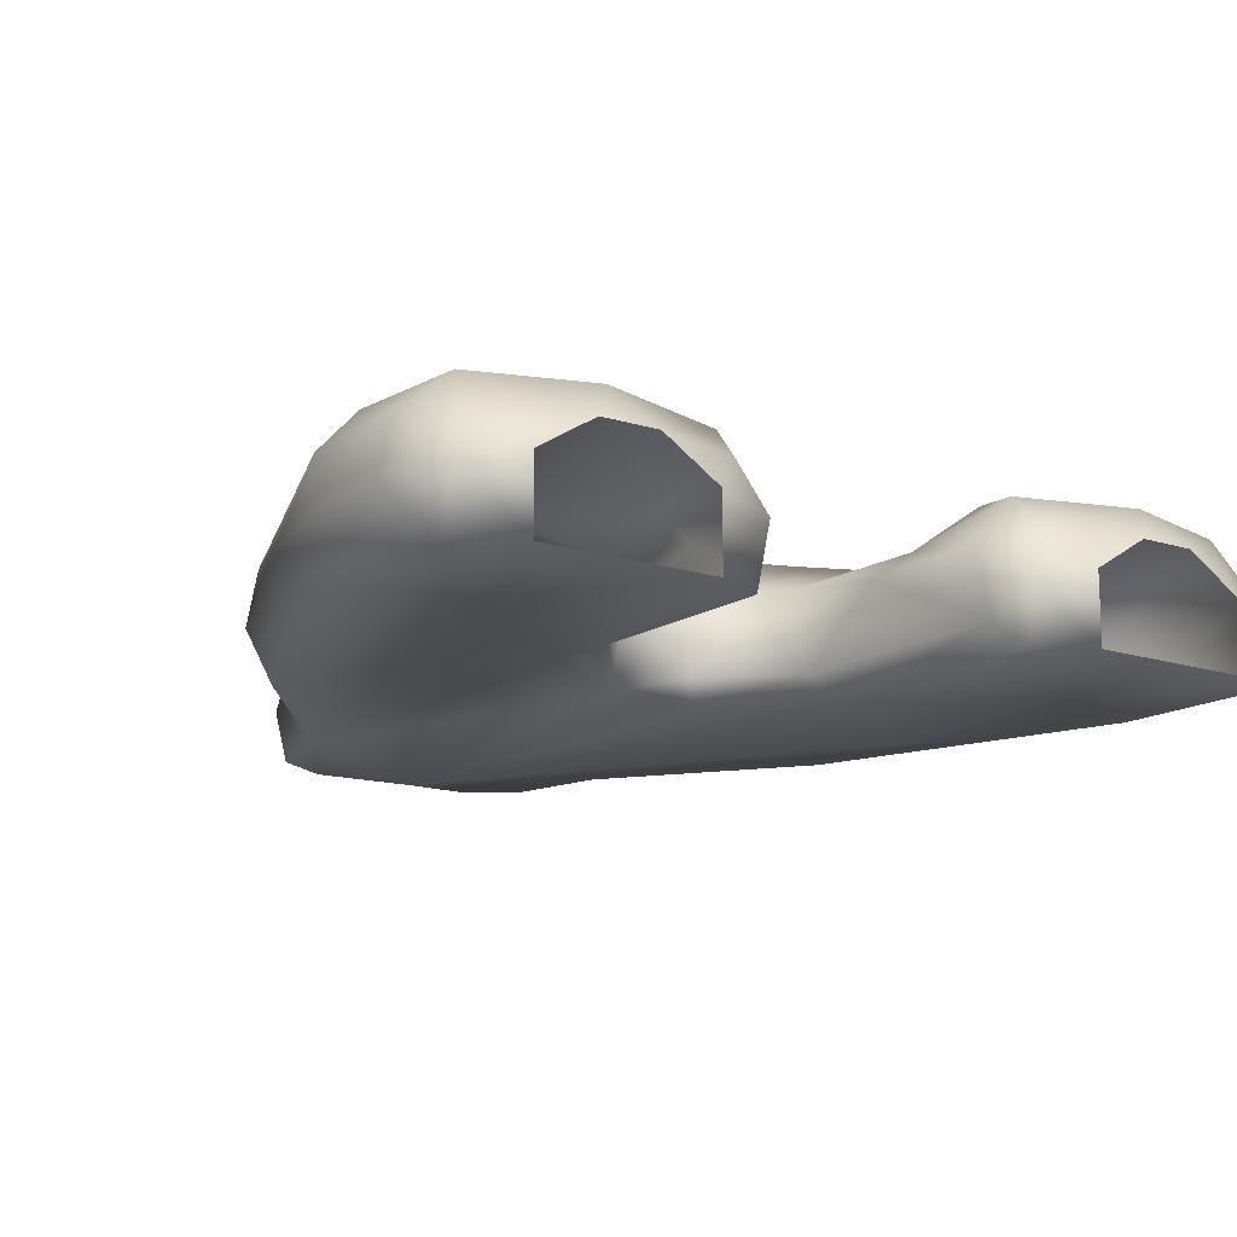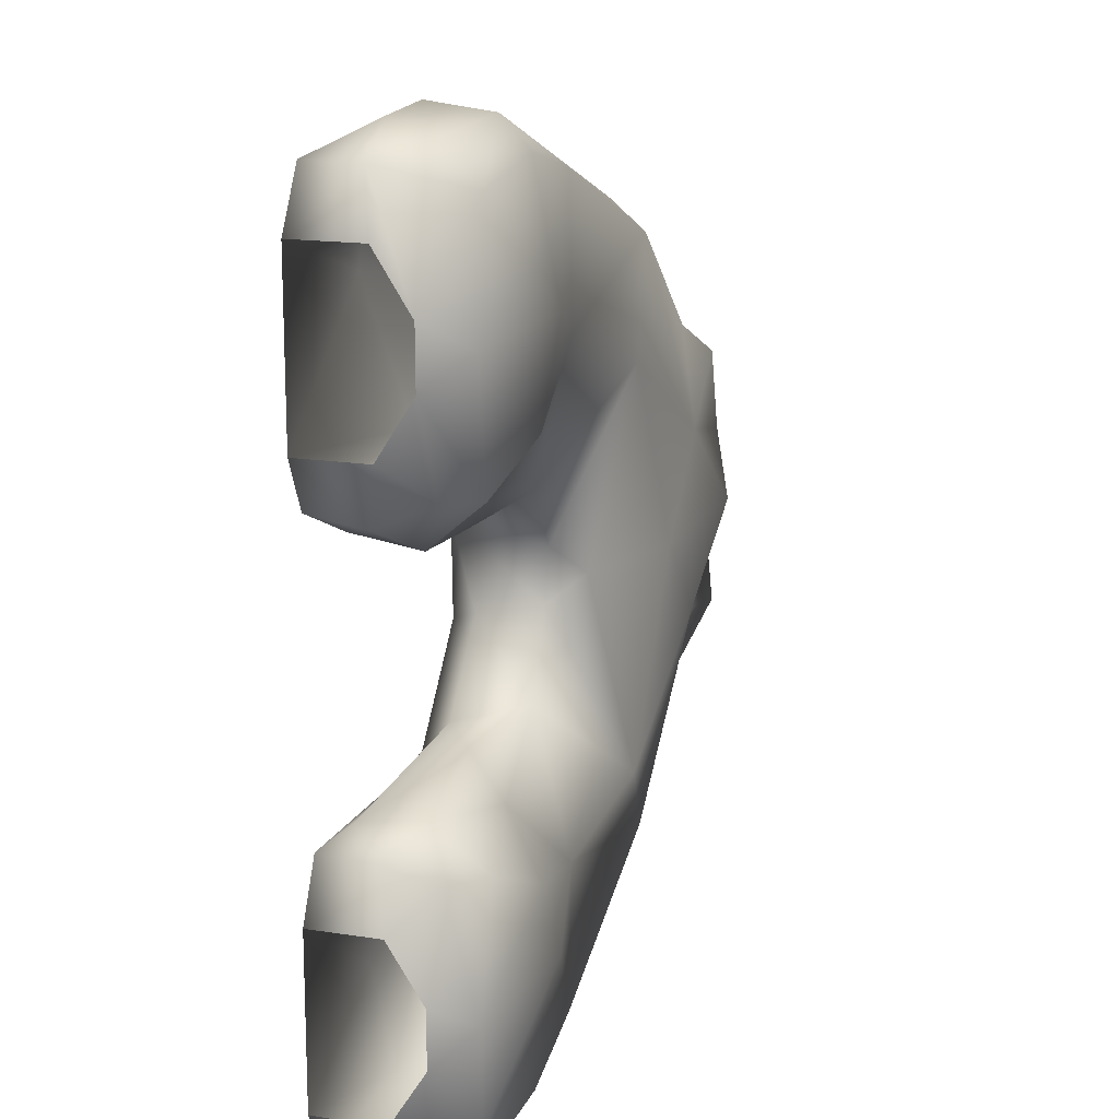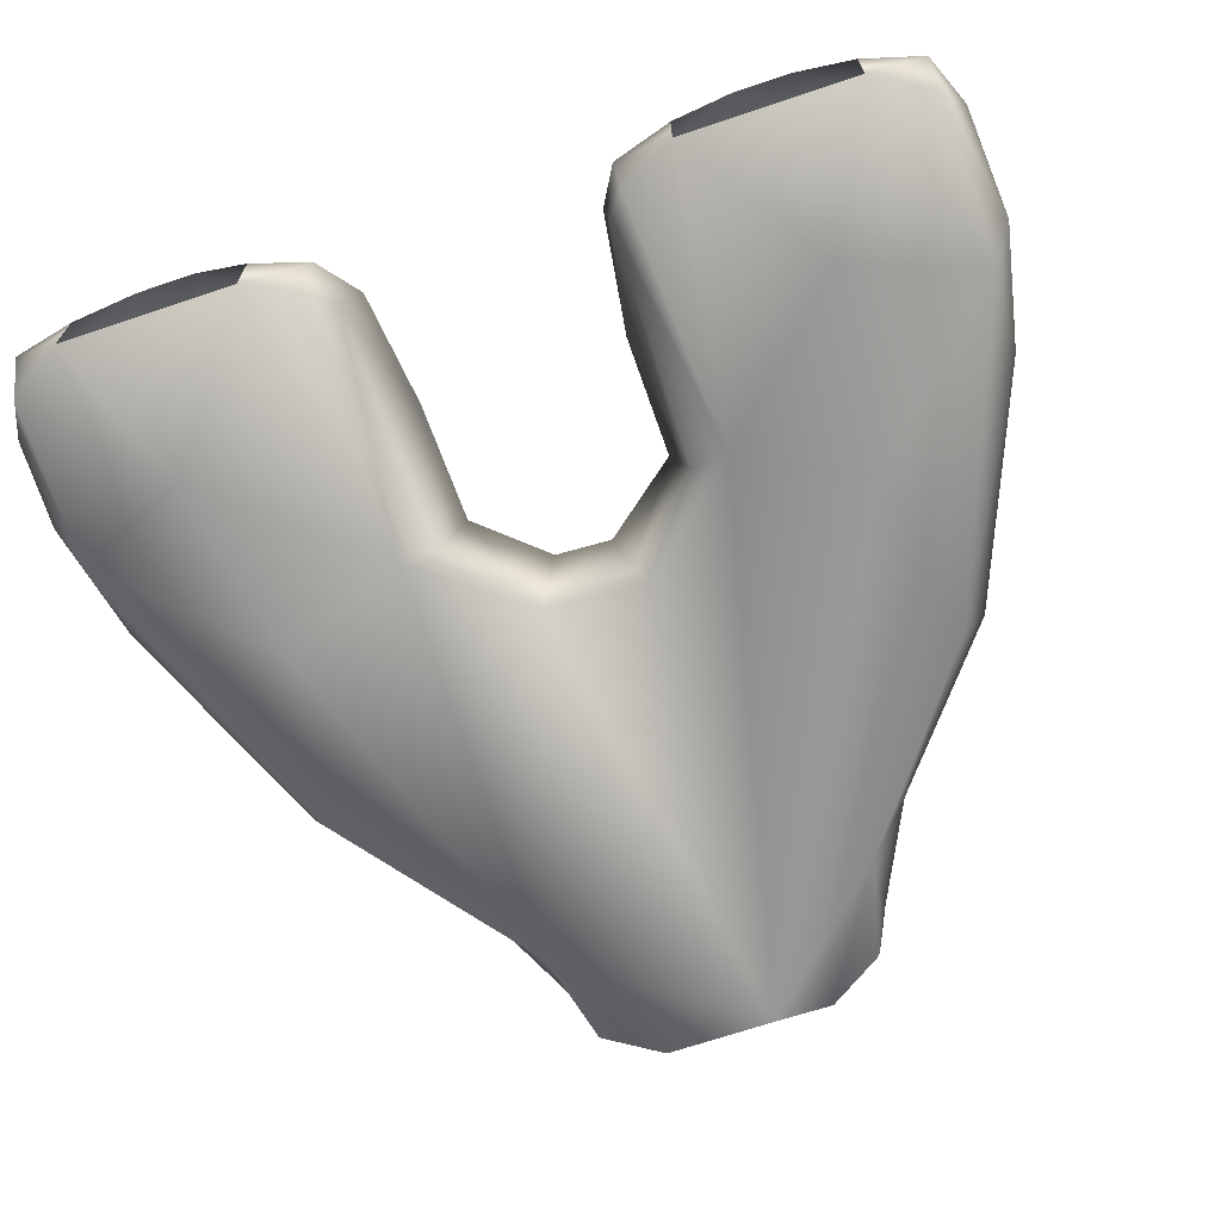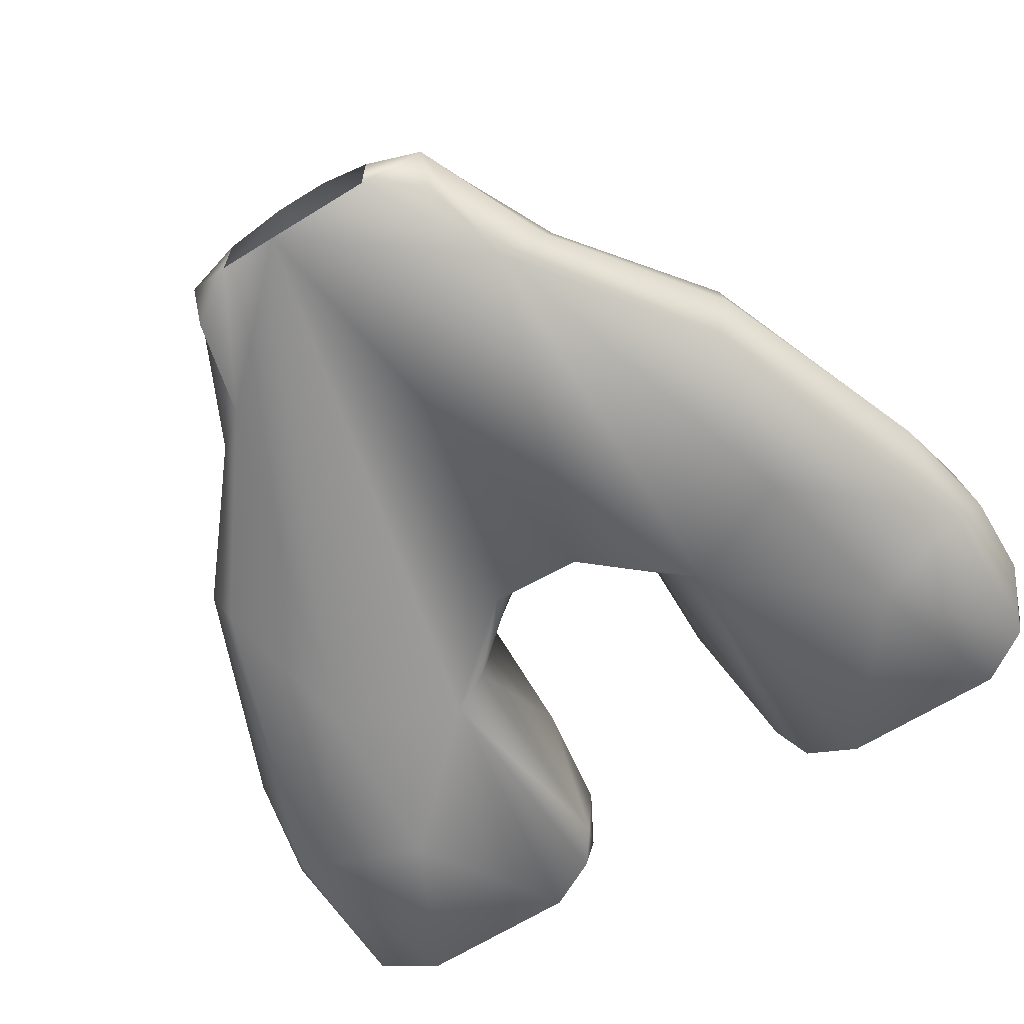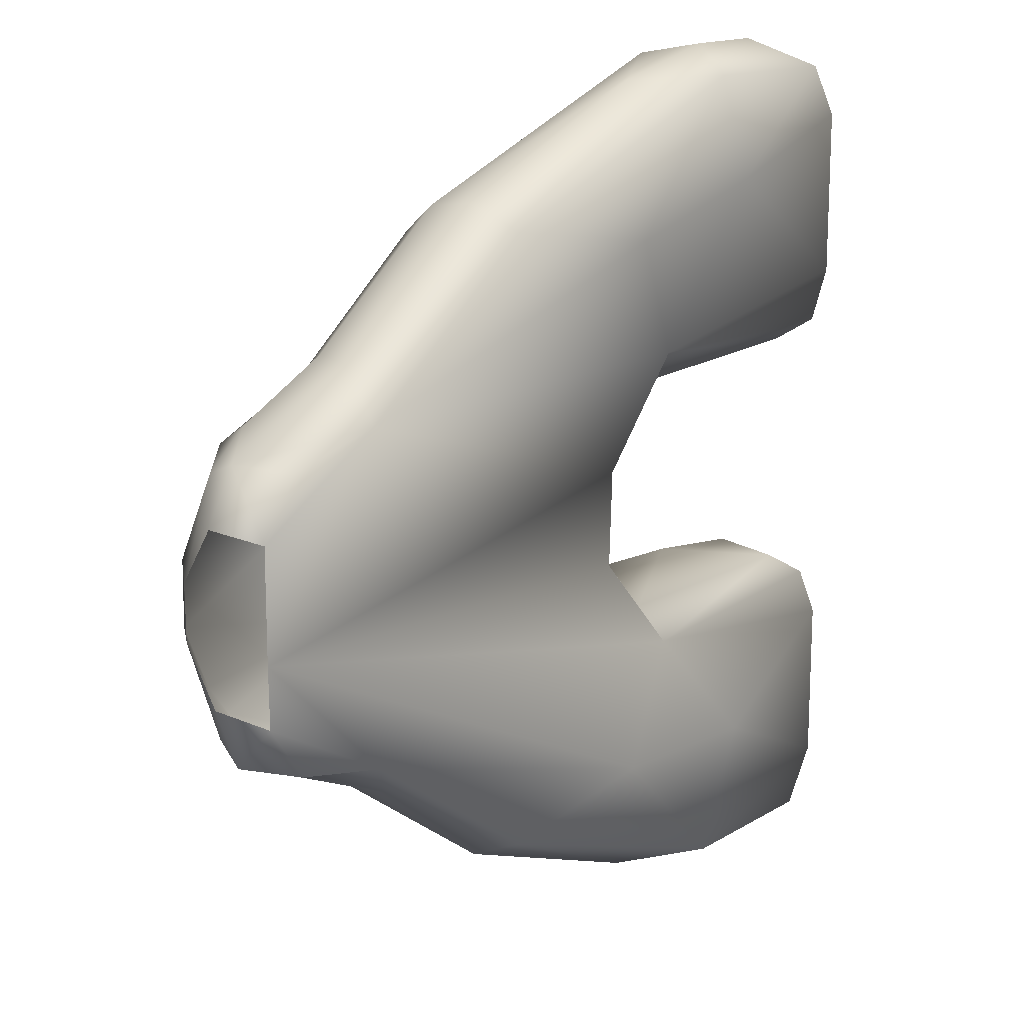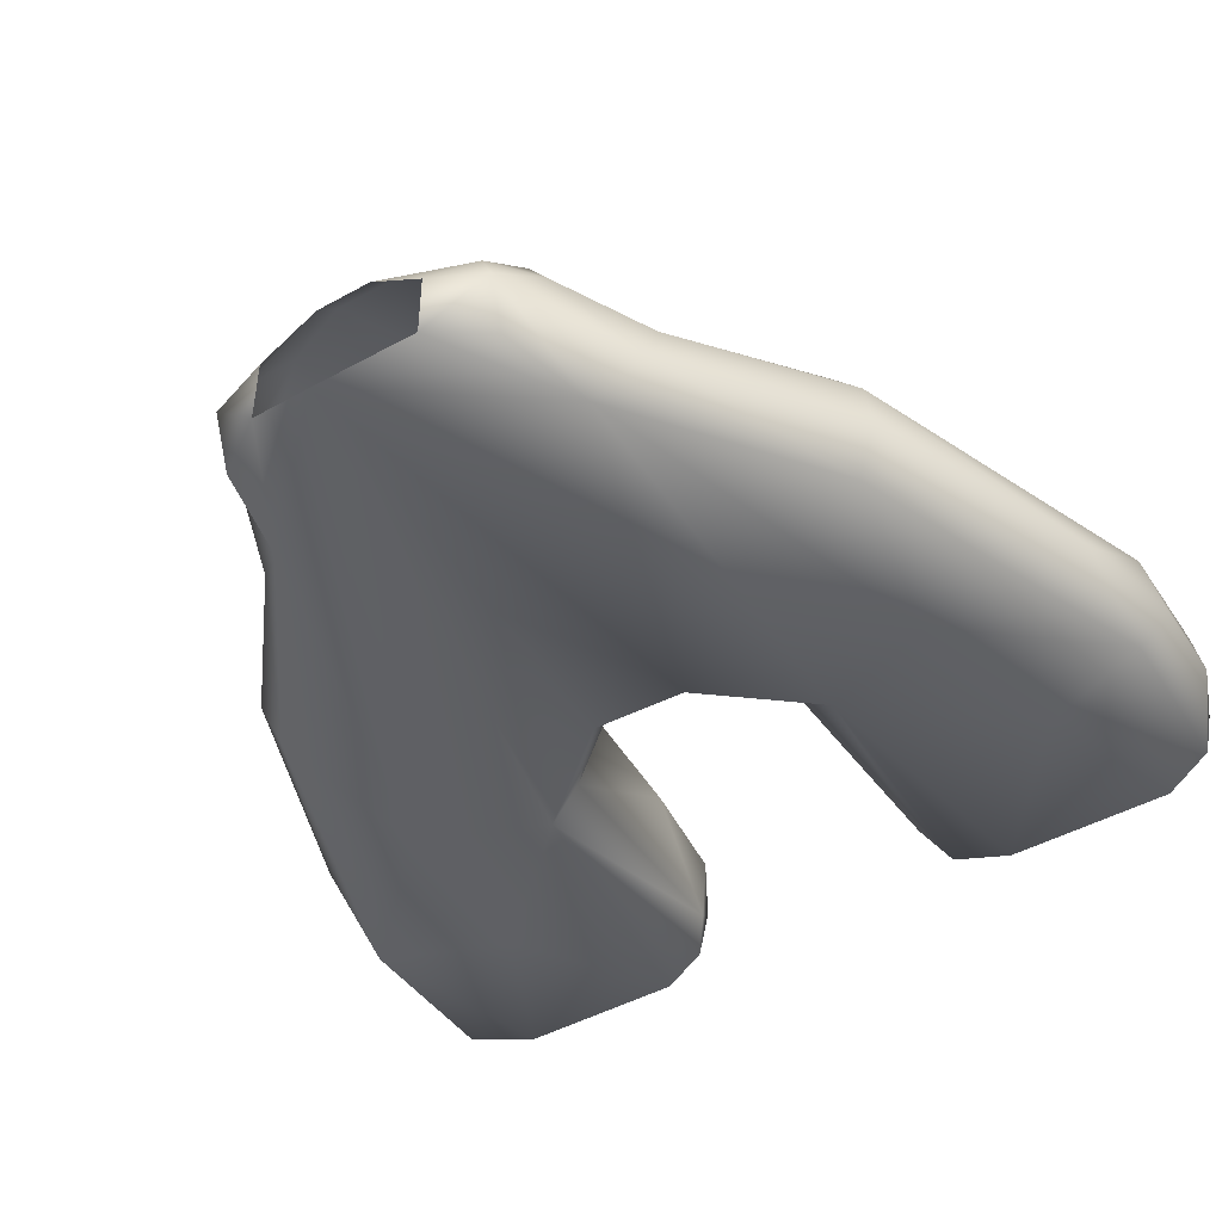
<metadata>
{"format":"obj","ext":"obj","renderer":"f3d","projection":"perspective","resolution":1024,"background":"white","views":[{"elev":-14.6,"azim":55.3,"up":"+Y"},{"elev":17.0,"azim":107.1,"up":"+Z"},{"elev":-68.3,"azim":108.6,"up":"+Y"},{"elev":-65.7,"azim":-58.1,"up":"+Y"},{"elev":17.0,"azim":-49.0,"up":"+Z"},{"elev":-45.5,"azim":-57.5,"up":"+Y"}]}
</metadata>
<code>
o Plane.009
v 40 0.003501 11.2
v 38.63 0.01099 8.312
v 37.95 -0.002754 23.88
v 40 0.03326 20.8
v 39.12 3.45 7.912
v 40.01 4.004 11.2
v 39.31 3.629 24.05
v 40 4 20.8
v 38.2 6.268 9.141
v 39.99 5.991 17.6
v 38.34 8.213 16.09
v 40 6 14.4
v 35.26 3.075 25.53
v 37.08 1.518 7.124
v 36.51 5.034 6.368
v 35.65 6 24.91
v 36.72 8.001 22.71
v 36.64 8.016 8.943
v -5.864 -1e-06 8
v -8 -1e-06 4.8
v -8.008 4.004 4.802
v -6.479 5.464 7.122
v -8.002 6.002 1.6
v -6.329 8.005 2.023
v -7.109 3.128 8.107
v -3.653 6 8.905
v -3.104 8.407 7.422
v -0.3388 -0.03253 9.224
v 23.94 -0.04497 8.763
v 23.38 1.43 6.84
v 18.99 0.03831 2.662
v 23.02 5.728 5.607
v 19.73 5.608 1.869
v 30.08 4.825 5.607
v 28.76 0.05754 24.13
v 30.27 2.915 25.63
v 28.78 6.057 24.99
v 29.93 8 23.43
v 23.54 2.916 24.14
v 24.1 8 21.92
v 10.83 -1e-06 17.52
v 10.27 2.919 18.84
v 10.48 6 18.35
v 10.8 8.11 16.68
v 0.9622 3.083 11.69
v 1.962 6 11.67
v 2.287 8 9.997
v 20.83 -0.6566 15.75
v 31.35 0.09313 17.88
v 16.91 9.43 11.14
v 23.56 7.957 13.76
v 6.536 9.849 5.138
v 30.08 6.631 8.159
v 29.27 9.189 16.11
v 32.13 9.096 11.03
v 40 0.03393 -11.2
v 38.34 0.02124 -8.104
v 38.1 0.03082 -24.02
v 31.67 0.06223 -16.83
v 40 6e-06 -20.8
v 39.13 3.407 -7.906
v 40.01 4.004 -11.2
v 40.01 4.004 -20.8
v 39.13 3.609 -24.09
v 38.2 6.257 -9.127
v 37.46 7.809 -21.88
v 40 6 -17.6
v 38.45 8.15 -15.82
v 40 6 -14.4
v 36.94 1.474 -6.987
v 35.94 5.023 -25.34
v 36.71 5.01 -6.575
v 35.3 8 -23.24
v 36.59 8.065 -8.97
v -5.864 1e-06 -8
v -0.2049 0.01234 -9.361
v -8 1e-06 -4.8
v -7.134 3.412 -8.088
v -8.008 4.004 -4.802
v -6.366 5.576 -7.285
v -8 6 -1.6
v -6.381 8.023 -1.68
v -4.991 7.911 -5.365
v -4.627 2.937 -9.029
v -3.653 6 -8.905
v -8 0.03827 -1.436
v 24.01 -0.04176 -8.922
v 18.75 0.0093 -2.873
v 23.38 1.43 -6.84
v 19.38 1.474 -2.266
v 23.02 5.728 -5.607
v 19.68 5.338 -1.341
v 30.08 4.825 -5.607
v 28.75 0.1113 -24.15
v 30.27 2.918 -25.63
v 28.79 6.068 -25
v 29.93 8 -23.43
v 23.54 2.918 -24.14
v 24.1 8 -21.92
v 10.83 4e-06 -17.52
v 10.27 2.919 -18.84
v 10.48 6 -18.35
v 10.8 8.11 -16.68
v 1.86 2 -11.91
v 1.318 4.998 -11.76
v 2.287 8 -9.997
v -2.927 8.7 -7.666
v 20.46 -0.6493 -15.78
v 16.91 9.43 -11.14
v 23.56 7.957 -13.76
v 6.536 9.849 -5.138
v 17.9 7.115 1e-06
v 11.61 9.832 2e-06
v 30.08 6.631 -8.159
v 1.79 10.66 2e-06
v 29.36 9.201 -16.1
v 32.06 9.103 -11.17
f 19 28 20
f 28 86 20
f 28 31 86
f 31 88 86
f 48 29 28
f 48 41 35
f 48 49 29
f 86 76 77
f 87 108 86
f 108 87 59
f 3 4 49
f 4 1 49
f 28 29 31
f 29 49 1 2
f 28 41 48
f 48 35 49
f 49 35 3
f 60 94 59 56
f 94 60 58
f 75 77 76
f 88 87 86
f 76 86 108 100
f 108 94 100
f 59 87 56
f 108 59 94
f 56 87 57
f 7 8 4
f 6 9 5
f 8 7 10
f 10 17 11
f 10 11 12
f 9 6 12
f 15 5 9
f 17 10 7
f 21 22 25
f 23 24 22
f 22 21 23
f 19 25 28
f 88 31 90
f 29 14 30
f 14 29 2
f 38 37 40
f 35 39 36
f 5 2 1 6
f 46 45 26
f 27 26 22
f 33 32 50
f 51 50 32
f 92 33 112
f 50 112 33
f 32 34 53
f 32 53 51
f 18 53 15
f 113 52 115
f 27 52 47
f 115 52 24
f 52 27 24
f 51 54 40
f 38 40 54
f 17 38 54
f 18 55 53
f 53 55 51
f 54 51 55
f 18 11 55
f 54 55 11
f 65 62 61
f 63 66 64
f 68 67 69
f 68 69 65
f 65 69 62
f 67 66 63
f 61 70 72
f 61 72 65
f 74 65 72
f 80 79 78
f 80 81 79
f 72 70 93
f 82 23 81
f 71 95 58
f 98 94 95
f 96 98 95
f 102 105 101
f 84 76 104
f 84 104 105
f 84 105 85
f 92 109 91
f 110 91 109
f 109 92 112
f 91 114 93
f 91 110 114
f 72 93 114
f 74 72 114
f 113 115 111
f 107 106 111
f 82 115 24
f 115 82 111
f 107 111 83
f 111 82 83
f 110 99 116
f 97 116 99
f 73 116 97
f 66 116 73
f 66 68 116
f 74 114 117
f 114 110 117
f 116 117 110
f 116 68 117
f 68 74 117
f 4 3 7
f 18 9 12 11
f 25 19 20 21
f 2 5 14
f 5 15 14
f 13 7 3
f 7 13 16
f 18 15 9
f 7 16 17
f 25 22 26 45
f 32 33 31 30
f 22 24 27
f 31 29 30
f 92 90 31 33
f 34 32 30 14
f 35 36 13 3
f 15 34 14
f 23 82 24
f 37 38 17 16
f 37 16 13 36
f 43 37 39 42
f 37 36 39
f 43 44 40 37
f 41 42 39 35
f 45 42 41 28
f 45 46 43 42
f 46 47 44 43
f 26 27 47 46
f 25 45 28
f 51 40 44 50
f 44 47 52 50
f 50 52 113 112
f 15 53 34
f 17 54 11
f 64 58 60 63
f 56 57 61 62
f 77 75 78 79
f 67 68 66
f 70 61 57
f 64 71 58
f 64 66 71
f 74 68 65
f 73 71 66
f 81 80 83 82
f 75 76 84 78
f 85 80 78 84
f 89 87 88 90
f 91 89 90 92
f 87 89 70 57
f 89 91 93 70
f 96 71 73 97
f 58 95 94
f 98 96 102 101
f 96 95 71
f 97 99 96
f 102 96 99 103
f 100 94 98 101
f 100 101 104 76
f 105 102 103 106
f 85 107 83 80
f 105 104 101
f 85 105 106 107
f 103 99 110 109
f 103 109 111 106
f 113 111 109 112

</code>
